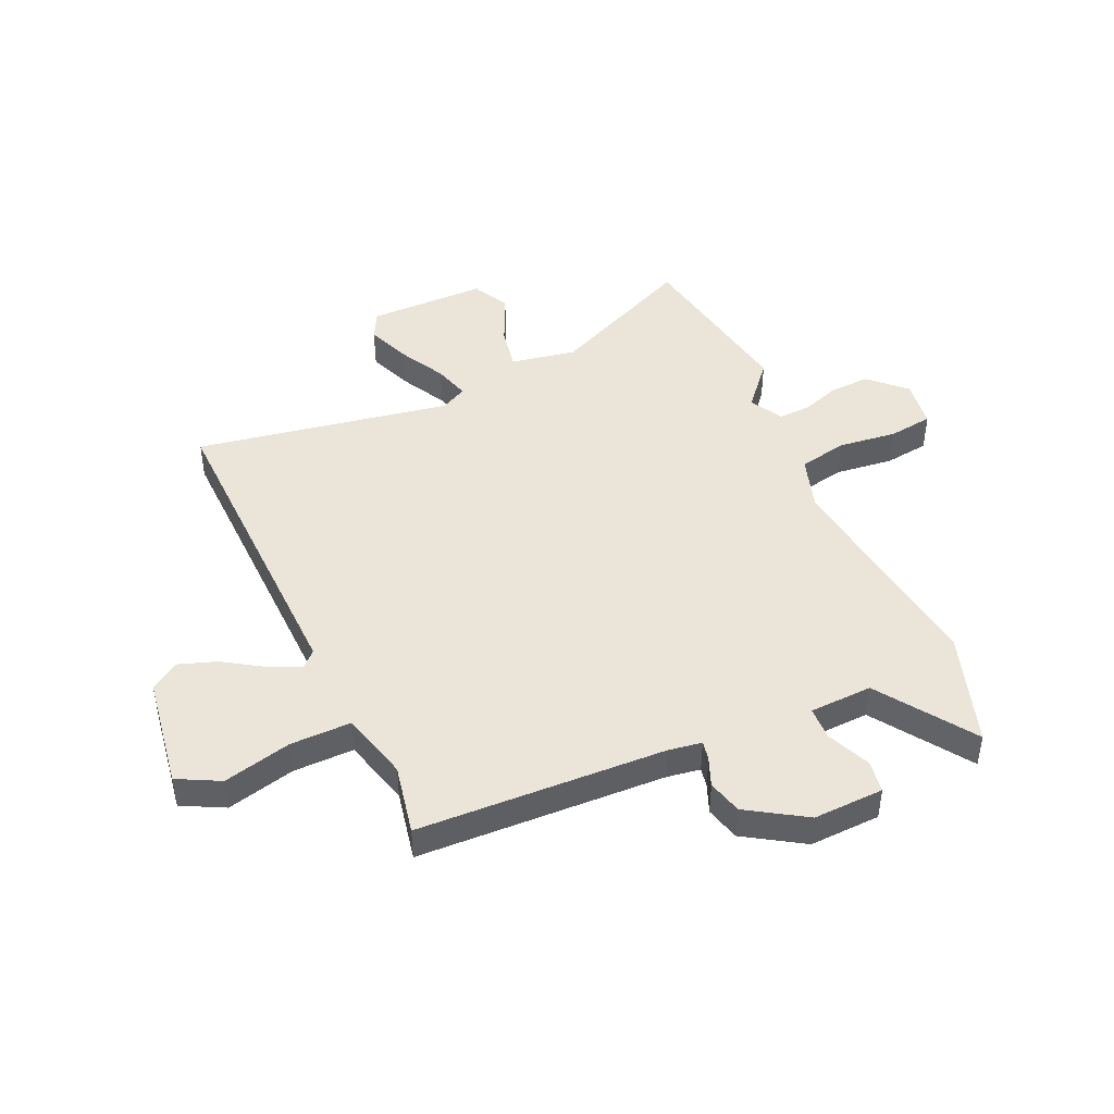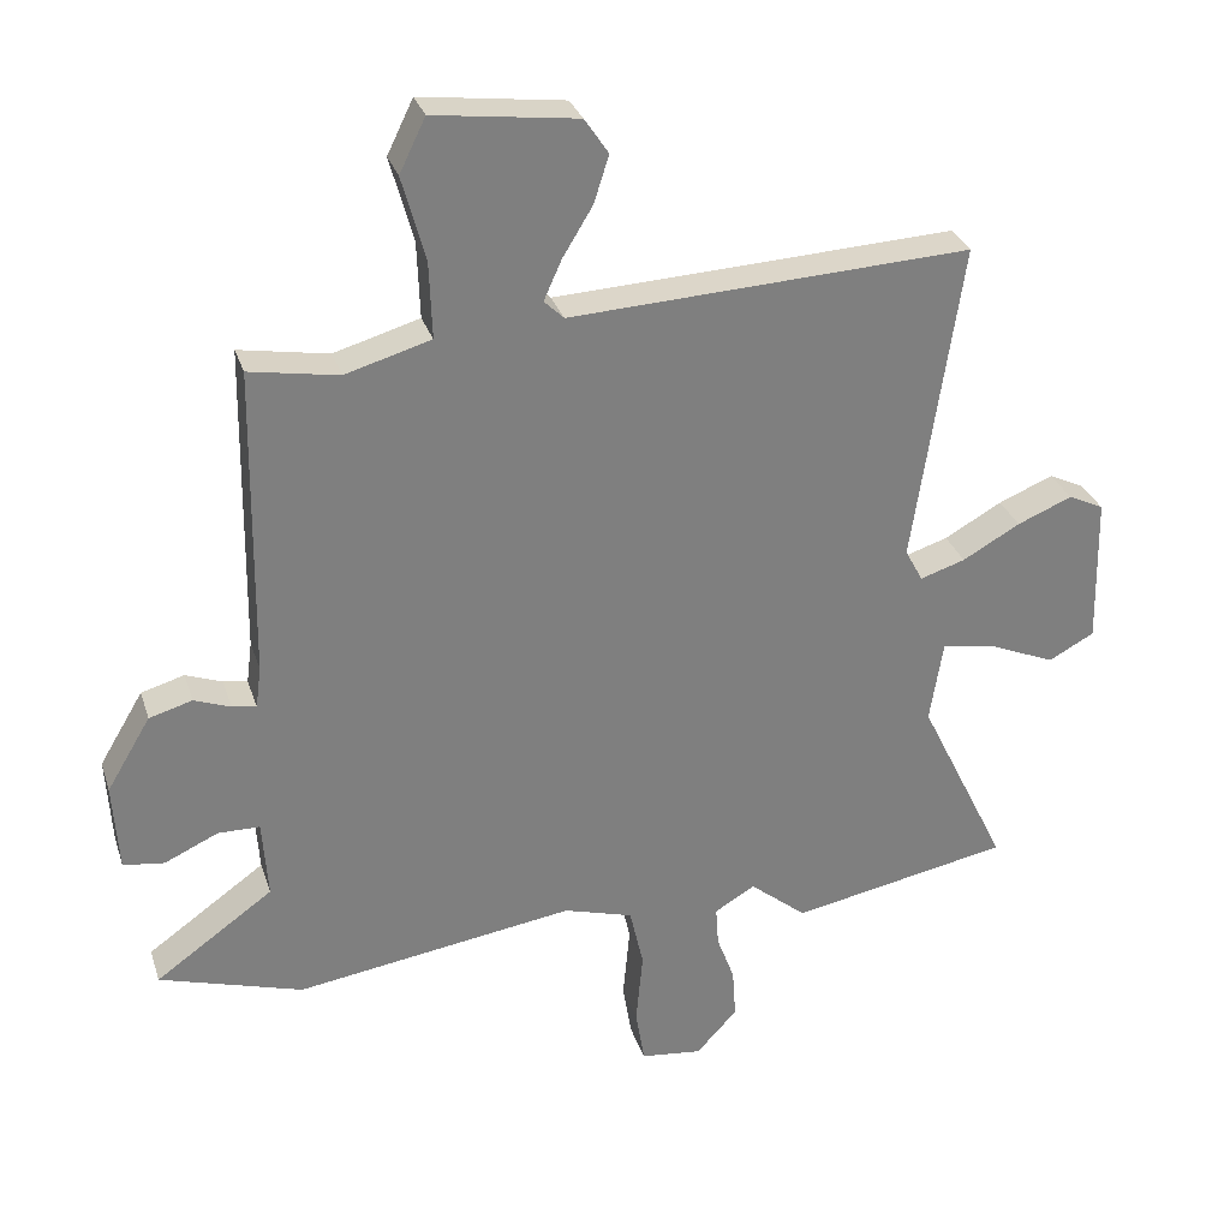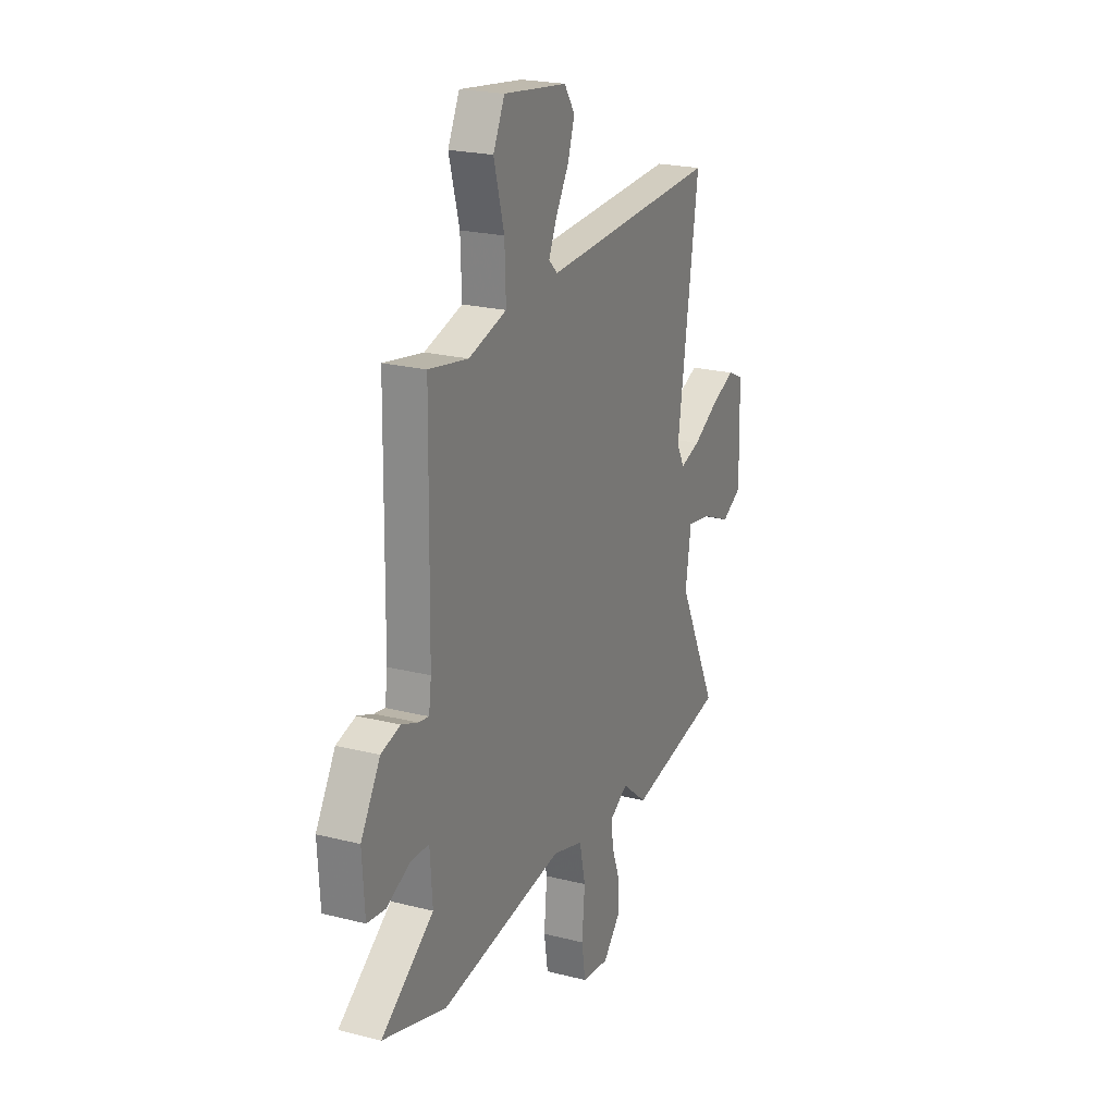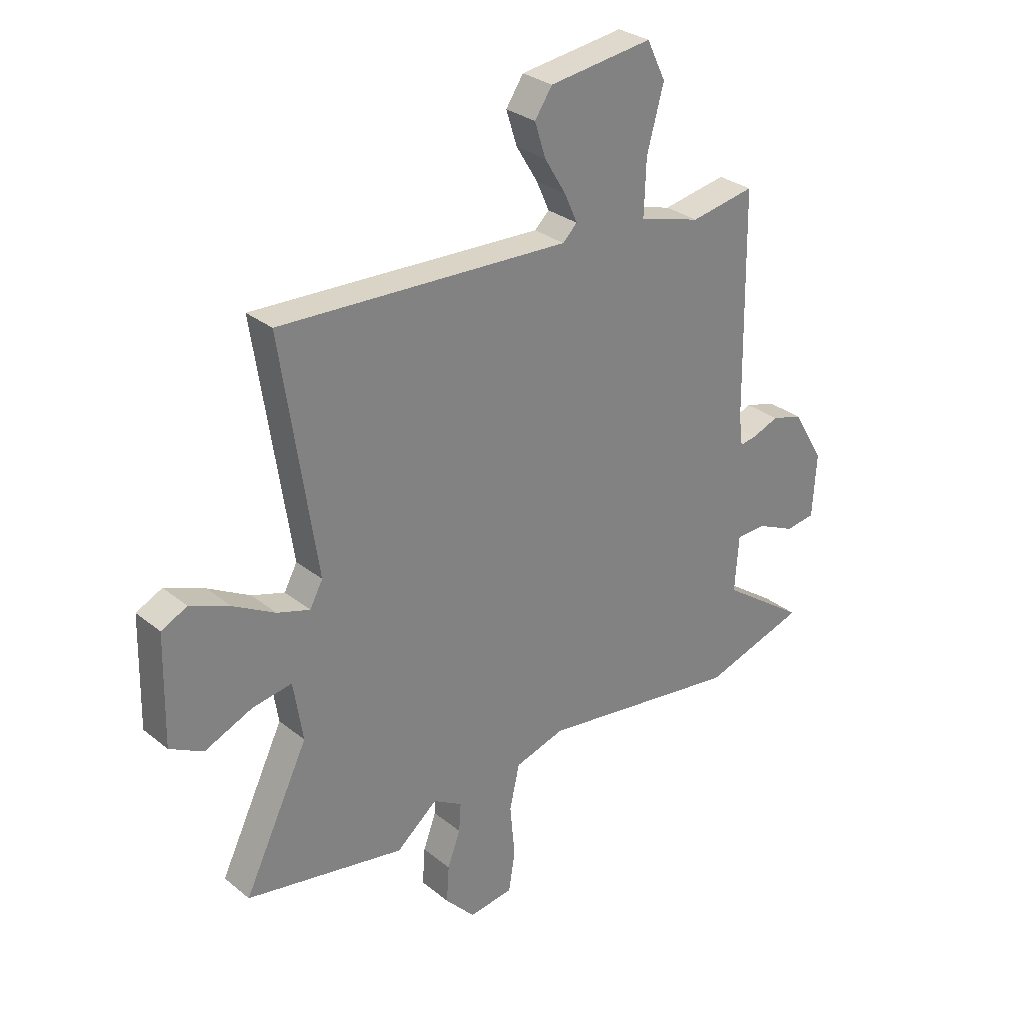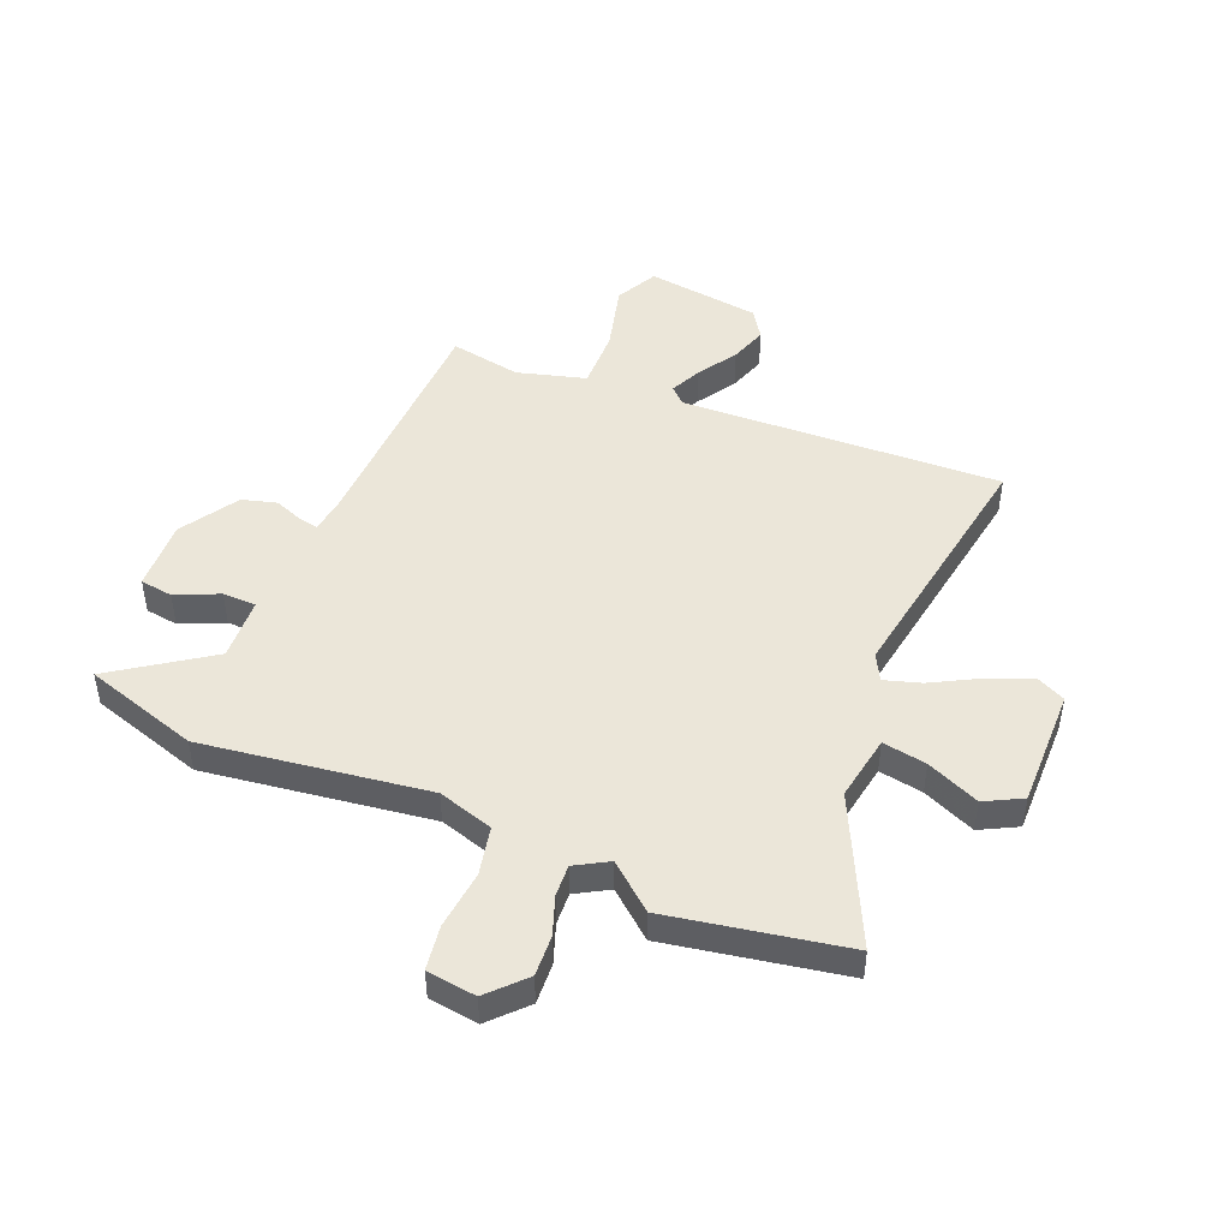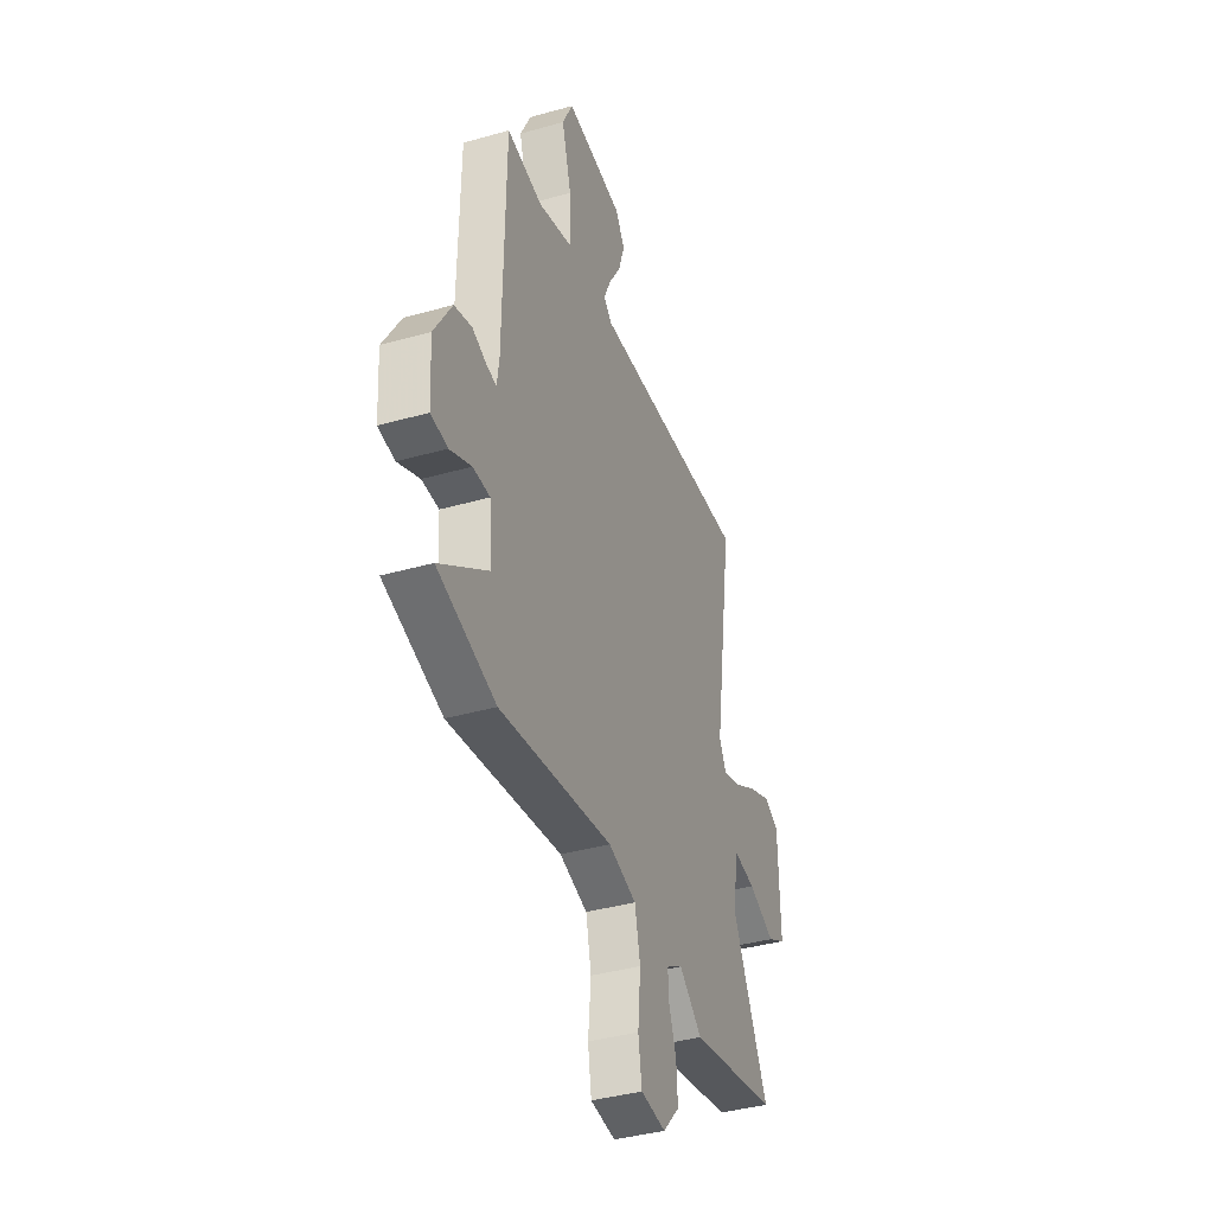
<metadata>
{"format":"obj","ext":"obj","renderer":"f3d","projection":"perspective","resolution":1024,"background":"white","views":[{"elev":45.0,"azim":67.1,"up":"+Y"},{"elev":30.2,"azim":163.4,"up":"+Z"},{"elev":22.2,"azim":113.8,"up":"+Z"},{"elev":29.8,"azim":-40.7,"up":"+Z"},{"elev":46.7,"azim":-156.9,"up":"+Y"},{"elev":-38.9,"azim":109.6,"up":"+Z"}]}
</metadata>
<code>
v -0.322 0.07 -0.534
v -0.643 0.07 -0.473
v -0.513 0.07 -0.207
v -0.532 0.07 -0.087
v -0.612 0.07 -0.1
v -0.708 0.07 -0.141
v -0.775 0.07 -0.105
v -0.77 0.07 0.113
v -0.718 0.07 0.138
v -0.638 0.07 0.105
v -0.554 0.07 0.058
v -0.488 0.07 0.037
v -0.462 0.07 0.085
v -0.532 0.07 0.554
v 0.053 0.07 0.526
v 0.082 0.07 0.554
v 0.056 0.07 0.612
v 0.012 0.07 0.684
v -0.01 0.07 0.753
v 0.025 0.07 0.805
v 0.234 0.07 0.832
v 0.272 0.07 0.754
v 0.238 0.07 0.63
v 0.234 0.07 0.519
v 0.359 0.07 0.483
v 0.489 0.07 0.506
v 0.496 0.07 0.053
v 0.504 0.07 -0.008
v 0.539 0.07 -0.002
v 0.592 0.07 0.018
v 0.655 0.07 0
v 0.719 0.07 -0.107
v 0.711 0.07 -0.236
v 0.651 0.07 -0.244
v 0.573 0.07 -0.208
v 0.512 0.07 -0.209
v 0.504 0.07 -0.324
v 0.676 0.07 -0.446
v 0.467 0.07 -0.51
v 0.059 0.07 -0.45
v -0.042 0.07 -0.48
v -0.062 0.07 -0.569
v -0.052 0.07 -0.676
v -0.065 0.07 -0.757
v -0.155 0.07 -0.768
v -0.215 0.07 -0.703
v -0.21 0.07 -0.629
v -0.184 0.07 -0.559
v -0.18 0.07 -0.501
v -0.239 0.07 -0.466
v -0.322 0 -0.534
v -0.643 0 -0.473
v -0.513 0 -0.207
v -0.532 0 -0.087
v -0.612 0 -0.1
v -0.708 0 -0.141
v -0.775 0 -0.105
v -0.77 0 0.113
v -0.718 0 0.138
v -0.638 0 0.105
v -0.554 0 0.058
v -0.488 0 0.037
v -0.462 0 0.085
v -0.532 0 0.554
v 0.053 0 0.526
v 0.082 0 0.554
v 0.056 0 0.612
v 0.012 0 0.684
v -0.01 0 0.753
v 0.025 0 0.805
v 0.234 0 0.832
v 0.272 0 0.754
v 0.238 0 0.63
v 0.234 0 0.519
v 0.359 0 0.483
v 0.489 0 0.506
v 0.496 0 0.053
v 0.504 0 -0.008
v 0.539 0 -0.002
v 0.592 0 0.018
v 0.655 0 0
v 0.719 0 -0.107
v 0.711 0 -0.236
v 0.651 0 -0.244
v 0.573 0 -0.208
v 0.512 0 -0.209
v 0.504 0 -0.324
v 0.676 0 -0.446
v 0.467 0 -0.51
v 0.059 0 -0.45
v -0.042 0 -0.48
v -0.062 0 -0.569
v -0.052 0 -0.676
v -0.065 0 -0.757
v -0.155 0 -0.768
v -0.215 0 -0.703
v -0.21 0 -0.629
v -0.184 0 -0.559
v -0.18 0 -0.501
v -0.239 0 -0.466
f 46 47 48
f 45 46 48
f 44 45 48
f 43 44 48
f 42 43 48
f 41 42 48 49
f 40 41 49 50
f 37 38 39 40
f 36 37 40 50
f 33 34 35
f 32 33 35
f 31 32 35
f 30 31 35
f 29 30 35
f 28 29 35 36
f 27 28 36 50
f 25 26 27 50
f 21 22 23
f 20 21 23
f 19 20 23
f 18 19 23
f 17 18 23
f 16 17 23 24
f 1 2 3
f 50 1 3
f 25 50 3
f 24 25 3
f 16 24 3
f 15 16 3
f 9 10 11
f 8 9 11
f 7 8 11
f 6 7 11
f 5 6 11
f 4 5 11 12
f 3 4 12 13
f 13 14 15
f 3 13 15
f 98 97 96
f 98 96 95
f 98 95 94
f 98 94 93
f 98 93 92
f 99 98 92 91
f 100 99 91 90
f 90 89 88 87
f 100 90 87 86
f 85 84 83
f 85 83 82
f 85 82 81
f 85 81 80
f 85 80 79
f 86 85 79 78
f 100 86 78 77
f 100 77 76 75
f 73 72 71
f 73 71 70
f 73 70 69
f 73 69 68
f 73 68 67
f 74 73 67 66
f 53 52 51
f 53 51 100
f 53 100 75
f 53 75 74
f 53 74 66
f 53 66 65
f 61 60 59
f 61 59 58
f 61 58 57
f 61 57 56
f 61 56 55
f 62 61 55 54
f 63 62 54 53
f 65 64 63
f 65 63 53
f 1 51 52 2
f 2 52 53 3
f 3 53 54 4
f 4 54 55 5
f 5 55 56 6
f 6 56 57 7
f 7 57 58 8
f 8 58 59 9
f 9 59 60 10
f 10 60 61 11
f 11 61 62 12
f 12 62 63 13
f 13 63 64 14
f 14 64 65 15
f 15 65 66 16
f 16 66 67 17
f 17 67 68 18
f 18 68 69 19
f 19 69 70 20
f 20 70 71 21
f 21 71 72 22
f 22 72 73 23
f 23 73 74 24
f 24 74 75 25
f 25 75 76 26
f 26 76 77 27
f 27 77 78 28
f 28 78 79 29
f 29 79 80 30
f 30 80 81 31
f 31 81 82 32
f 32 82 83 33
f 33 83 84 34
f 34 84 85 35
f 35 85 86 36
f 36 86 87 37
f 37 87 88 38
f 38 88 89 39
f 39 89 90 40
f 40 90 91 41
f 41 91 92 42
f 42 92 93 43
f 43 93 94 44
f 44 94 95 45
f 45 95 96 46
f 46 96 97 47
f 47 97 98 48
f 48 98 99 49
f 49 99 100 50
f 50 100 51 1

</code>
